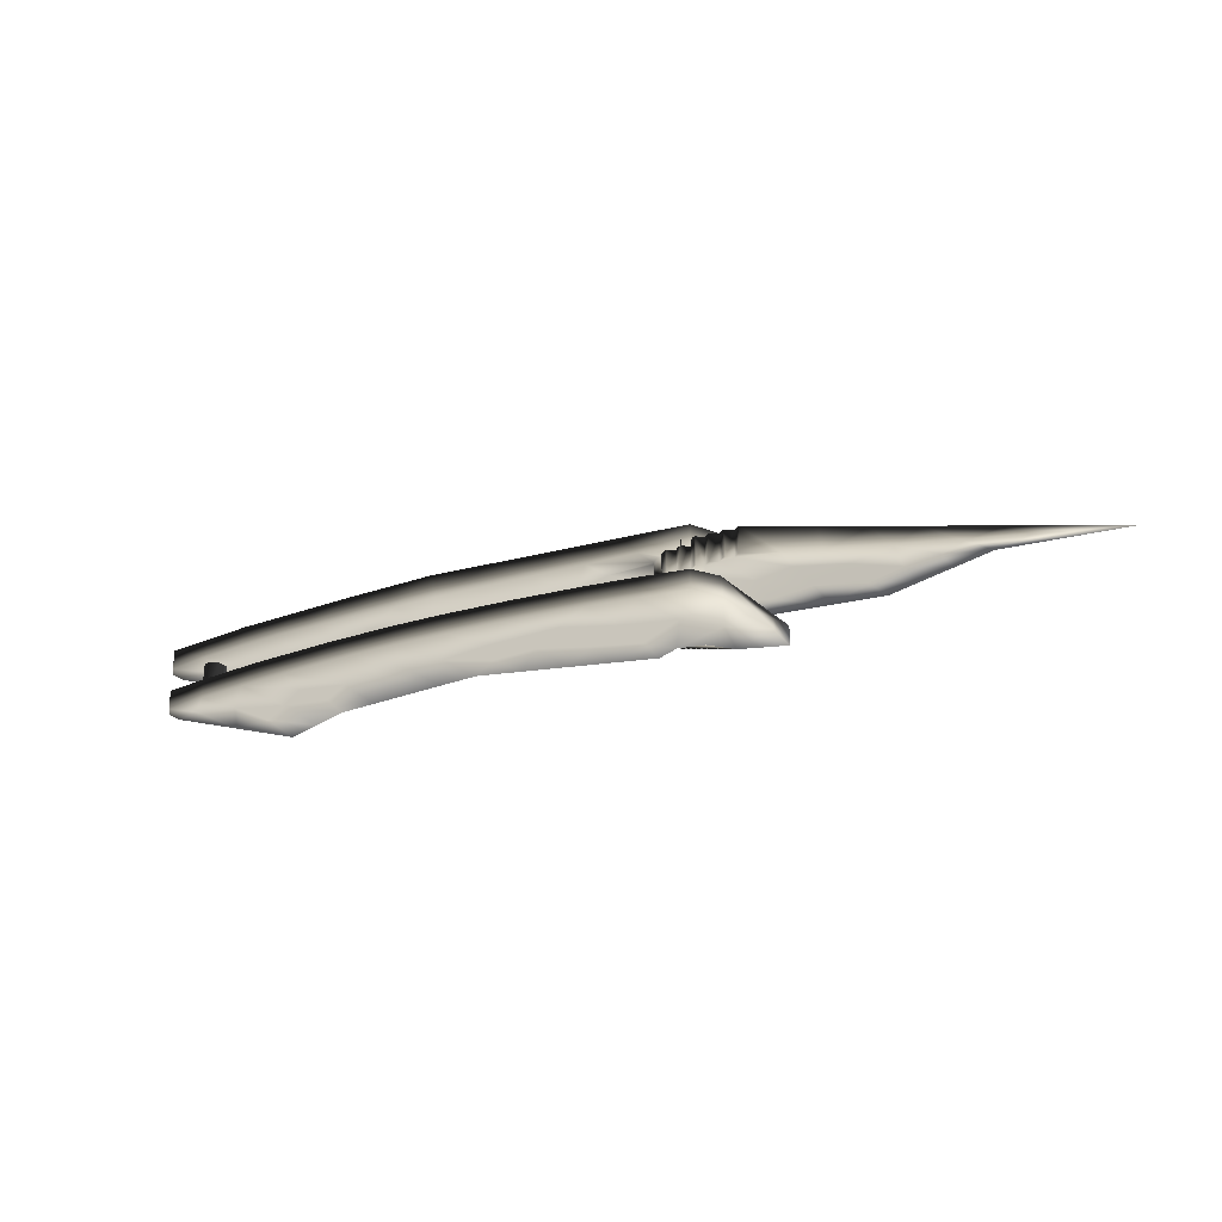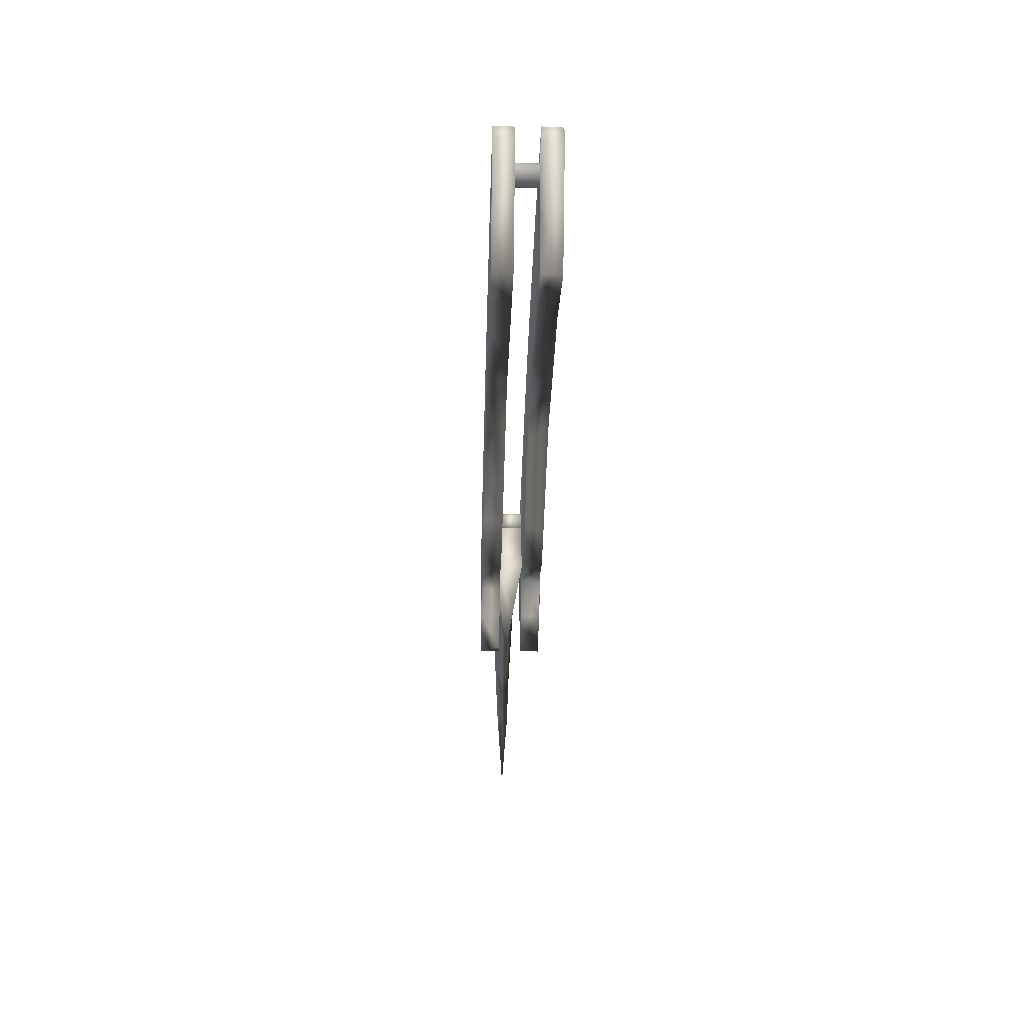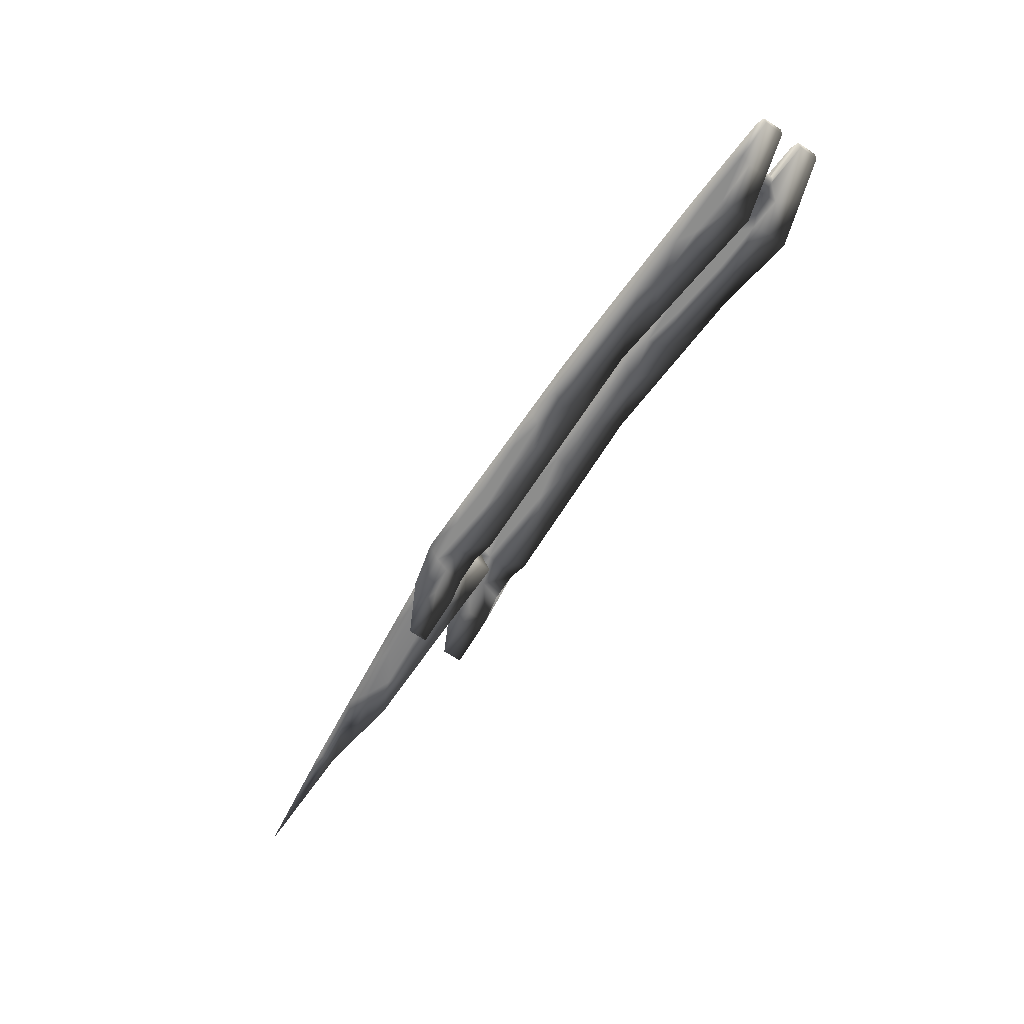
<metadata>
{"format":"obj","ext":"obj","renderer":"f3d","projection":"perspective","resolution":1024,"background":"white","views":[{"elev":-23.5,"azim":-152.7,"up":"+Z"},{"elev":-40.3,"azim":88.1,"up":"+Y"},{"elev":-64.5,"azim":55.1,"up":"+Y"}]}
</metadata>
<code>
v -0.1837 4.302 -0.4599
v -0.1885 4.303 -0.4847
v -0.1821 4.302 -0.4846
v -0.1898 4.304 -0.4599
v -0.3653 4.362 -0.4849
v -0.3147 4.356 -0.4848
v -0.3463 4.36 -0.5053
v -0.6011 4.368 -0.5062
v -0.6457 4.367 -0.5064
v -0.6076 4.368 -0.4858
v -0.176 4.304 -0.4599
v -0.1759 4.304 -0.4846
v -0.7475 4.358 -0.4865
v -0.7474 4.358 -0.5068
v -0.7656 4.332 -0.4867
v -0.5236 4.328 -0.5062
v -0.499 4.369 -0.5058
v -0.4613 4.315 -0.506
v -0.129 4.297 -0.5048
v -0.1586 4.308 -0.5049
v -0.1281 4.314 -0.5047
v -0.4227 4.264 -0.4858
v -0.469 4.265 -0.5064
v -0.425 4.258 -0.5063
v -0.1929 4.318 -0.4598
v -0.1928 4.307 -0.4599
v -0.1899 4.322 -0.4598
v -0.1823 4.324 -0.4598
v -0.1725 4.308 -0.4598
v -0.1761 4.322 -0.4598
v -0.1724 4.316 -0.4598
v -0.129 4.298 -0.4398
v -0.1283 4.314 -0.4601
v -0.129 4.315 -0.4397
v -0.5565 4.37 -0.506
v -0.5693 4.37 -0.4857
v -0.531 4.37 -0.4855
v -0.2155 4.256 -0.4851
v -0.204 4.201 -0.4854
v -0.1813 4.249 -0.485
v -0.1729 4.307 -0.4846
v -0.1288 4.298 -0.4845
v -0.1288 4.316 -0.4843
v -0.723 4.332 -0.4865
v -0.7191 4.326 -0.4866
v -0.6533 4.326 -0.4863
v -0.7023 4.33 -0.4865
v -0.689 4.285 -0.4867
v -0.6967 4.363 -0.4862
v -0.7012 4.338 -0.4864
v -0.6458 4.367 -0.486
v -0.6023 4.325 -0.4861
v -0.593 4.271 -0.4865
v -0.5558 4.312 -0.486
v -0.4613 4.315 -0.4856
v -0.4269 4.321 -0.4855
v -0.3879 4.31 -0.4854
v -0.4035 4.365 -0.4851
v -0.264 4.35 -0.4846
v -0.2381 4.301 -0.4849
v -0.2262 4.343 -0.4845
v -0.1885 4.337 -0.4844
v -0.1939 4.316 -0.4846
v -0.1859 4.324 -0.4845
v -0.1772 4.323 -0.4845
v -0.1385 4.327 -0.4843
v -0.1748 4.321 -0.4845
v -0.172 4.314 -0.4845
v -0.7713 4.266 -0.4872
v -0.7291 4.279 -0.4869
v -0.7222 4.341 -0.4865
v -0.7172 4.345 -0.4864
v -0.7107 4.324 -0.4866
v -0.7108 4.347 -0.4864
v -0.7038 4.343 -0.4864
v -0.6966 4.363 -0.5066
v -0.7013 4.338 -0.4622
v -0.7752 4.307 -0.4423
v -0.7762 4.253 -0.4427
v -0.7289 4.293 -0.4422
v -0.7081 4.235 -0.4425
v -0.6824 4.24 -0.4424
v -0.7276 4.213 -0.4874
v -0.7275 4.213 -0.5078
v -0.7005 4.239 -0.4871
v -0.2039 4.201 -0.5058
v -0.4927 4.37 -0.4854
v -0.4416 4.368 -0.5056
v -0.4417 4.368 -0.4852
v -0.7277 4.213 -0.4631
v -0.7096 4.234 -0.4629
v -0.7222 4.341 -0.4622
v -0.7238 4.335 -0.4623
v -0.7165 4.345 -0.4622
v -0.1387 4.326 -0.4397
v -0.1386 4.327 -0.4601
v -0.7152 4.324 -0.4623
v -0.7477 4.358 -0.4418
v -0.6968 4.363 -0.462
v -0.7476 4.358 -0.4622
v -0.6773 4.24 -0.5074
v -0.6711 4.238 -0.487
v -0.1886 4.337 -0.4602
v -0.7011 4.334 -0.4622
v -0.1925 4.307 -0.4846
v -0.7059 4.236 -0.5075
v -0.7278 4.213 -0.4428
v -0.777 4.199 -0.4877
v -0.779 4.244 -0.4976
v -0.1384 4.327 -0.5047
v -0.7778 4.25 -0.4631
v -0.7771 4.199 -0.4634
v -0.7772 4.199 -0.443
v -0.7785 4.301 -0.4627
v -0.7192 4.326 -0.4623
v -0.7094 4.346 -0.4622
v -0.7302 4.281 -0.4627
v -0.6856 4.293 -0.4624
v -0.6525 4.225 -0.4628
v -0.6823 4.241 -0.4628
v -0.64 4.273 -0.4624
v -0.1728 4.299 -0.4604
v -0.2241 4.296 -0.4606
v -0.1291 4.297 -0.4602
v -0.3019 4.355 -0.5051
v -0.652 4.226 -0.5074
v -0.6524 4.226 -0.487
v -0.1884 4.337 -0.5048
v -0.2452 4.346 -0.505
v -0.7737 4.202 -0.4634
v -0.6526 4.225 -0.4424
v -0.5968 4.241 -0.4522
v -0.5411 4.256 -0.4417
v -0.5968 4.24 -0.4421
v -0.3907 4.365 -0.5054
v -0.7042 4.327 -0.4623
v -0.2483 4.22 -0.4956
v -0.2927 4.239 -0.5059
v -0.2483 4.22 -0.5058
v -0.7811 4.288 -0.5074
v -0.7643 4.323 -0.5071
v -0.3442 4.302 -0.4407
v -0.4014 4.305 -0.4409
v -0.3724 4.248 -0.4411
v -0.779 4.244 -0.5077
v -0.7095 4.302 -0.5071
v -0.6004 4.335 -0.5064
v -0.6063 4.235 -0.5071
v -0.6545 4.267 -0.5071
v -0.607 4.281 -0.5068
v -0.3809 4.252 -0.5061
v -0.384 4.309 -0.5058
v -0.1666 4.249 -0.4403
v -0.2423 4.345 -0.44
v -0.1905 4.336 -0.4398
v -0.2389 4.344 -0.4603
v -0.7769 4.199 -0.508
v -0.7521 4.36 -0.4565
v -0.7526 4.36 -0.4856
v -0.7539 4.36 -0.4565
v -0.7623 4.198 -0.4722
v -0.7259 4.226 -0.4796
v -0.7259 4.226 -0.4641
v -0.7313 4.353 -0.456
v -0.7242 4.358 -0.4862
v -0.731 4.353 -0.4861
v -0.7233 4.358 -0.4557
v -0.7162 4.352 -0.4555
v -0.7221 4.358 -0.4863
v -0.7463 4.354 -0.4564
v -0.7461 4.355 -0.4857
v -0.7843 4.363 -0.4849
v -0.7913 4.358 -0.4577
v -0.7831 4.363 -0.4574
v -0.7822 4.363 -0.4849
v -0.7913 4.358 -0.4847
v -0.981 4.289 -0.4805
v -0.9988 4.257 -0.4801
v -1.037 4.272 -0.4792
v -0.7763 4.357 -0.485
v -0.7762 4.357 -0.4573
v -0.7677 4.362 -0.4852
v -0.7675 4.361 -0.4569
v -0.7611 4.356 -0.4854
v -0.7613 4.356 -0.4568
v -0.737 4.359 -0.4561
v -0.7383 4.359 -0.4859
v -0.785 4.298 -0.4815
v -0.7503 4.331 -0.4856
v -0.7542 4.36 -0.4855
v -0.7161 4.352 -0.4864
v -0.7028 4.303 -0.4867
v -0.7391 4.359 -0.4561
v -0.948 4.3 -0.4636
v -0.9232 4.311 -0.4818
v -0.8628 4.233 -0.468
v -0.8094 4.246 -0.4659
v -0.8537 4.289 -0.462
v -0.9047 4.317 -0.4617
v -0.906 4.264 -0.4663
v -0.7986 4.364 -0.4578
v -0.7908 4.312 -0.4584
v -0.7973 4.364 -0.4578
v -0.7376 4.324 -0.4566
v -0.6896 4.254 -0.4561
v -0.7029 4.303 -0.4558
v -0.7337 4.278 -0.4571
v -0.6895 4.254 -0.4869
v -0.7385 4.273 -0.484
v -0.8312 4.348 -0.4838
v -0.8624 4.336 -0.4601
v -0.776 4.241 -0.4763
v -0.797 4.364 -0.4846
v -0.4799 4.36 -0.4612
v -0.5341 4.361 -0.4614
v -0.5447 4.365 -0.441
v -0.5114 4.309 -0.4859
v -0.4802 4.254 -0.4861
v -0.6643 4.274 -0.4421
v -0.6915 4.322 -0.4419
v -0.591 4.235 -0.4625
v -0.68 4.36 -0.4416
v -0.6123 4.363 -0.4413
v -0.6426 4.362 -0.4618
v -0.5884 4.362 -0.4616
v -0.6043 4.31 -0.462
v -0.4063 4.262 -0.4615
v -0.4737 4.259 -0.4516
v -0.4678 4.253 -0.4618
v -0.5028 4.304 -0.4616
v -0.5575 4.303 -0.4619
v -0.4386 4.309 -0.4614
v -0.3612 4.254 -0.4512
v -0.3557 4.247 -0.4615
v -0.2587 4.217 -0.4855
v -0.2782 4.304 -0.4608
v -0.2693 4.26 -0.461
v -0.3192 4.27 -0.4612
v -0.3162 4.246 -0.4409
v -0.4167 4.318 -0.5058
v -0.3577 4.251 -0.4959
v -0.3368 4.245 -0.506
v -0.3405 4.323 -0.4851
v -0.2975 4.304 -0.4851
v -0.368 4.248 -0.4857
v -0.3363 4.284 -0.4854
v -0.5842 4.282 -0.4417
v -0.6309 4.265 -0.442
v -0.4269 4.363 -0.4406
v -0.3846 4.356 -0.4608
v -0.4323 4.358 -0.461
v -0.4534 4.309 -0.441
v -0.497 4.32 -0.4411
v -0.4849 4.253 -0.4415
v -0.5569 4.299 -0.5065
v -0.3397 4.303 -0.5056
v -0.3096 4.352 -0.4402
v -0.2893 4.352 -0.4605
v -0.337 4.354 -0.4606
v -0.9146 4.258 -0.4785
v -0.954 4.269 -0.4792
v -0.8654 4.332 -0.4831
v -0.8281 4.311 -0.482
v -0.8255 4.255 -0.478
v -0.8187 4.194 -0.4724
v -0.5605 4.245 -0.5069
v -0.595 4.235 -0.4867
v -0.5148 4.255 -0.5066
v -0.6364 4.315 -0.4417
v -0.2805 4.299 -0.4404
v -0.3851 4.325 -0.461
v -0.2041 4.201 -0.4612
v -0.2602 4.223 -0.4409
v -0.2546 4.216 -0.4613
v -0.3714 4.285 -0.4613
v -0.2126 4.256 -0.4608
v -0.5055 4.293 -0.5063
v -0.2218 4.301 -0.4402
v -0.2523 4.257 -0.4406
v -0.1691 4.294 -0.44
v -0.2116 4.248 -0.4405
v -0.8737 4.29 -0.48
v -0.8702 4.233 -0.4758
v -0.2688 4.263 -0.4852
v -0.3003 4.276 -0.5057
v -0.6417 4.279 -0.4866
v -0.5376 4.245 -0.4864
v -0.1664 4.249 -0.5053
v -0.2042 4.201 -0.4408
v -0.1666 4.249 -0.4607
v -0.3769 4.359 -0.4404
v -0.4286 4.251 -0.4413
v -0.7398 4.268 -0.5074
v -0.654 4.315 -0.5068
v -0.2111 4.255 -0.5054
v -0.2007 4.298 -0.5051
v -0.7679 4.25 -0.463
v -0.5294 4.244 -0.4621
v -0.477 4.367 -0.4407
v -0.3313 4.31 -0.4609
v -0.6511 4.332 -0.462
v -0.3052 4.232 -0.4614
v -0.3134 4.232 -0.4856
v -0.5319 4.302 -0.4414
v -0.9525 4.232 -0.4773
v -0.9138 4.212 -0.475
v -0.8752 4.191 -0.4727
v -0.577 4.325 -0.4414
v -1.019 4.277 -0.4681
v -0.2516 4.283 -0.5054
v -0.2923 4.312 -0.5054
v -0.5853 4.27 -0.4622
v -1.127 4.243 -0.4772
f 1 2 3
f 2 1 4
f 5 6 7
f 8 9 10
f 11 3 12
f 3 11 1
f 13 14 15
f 16 17 18
f 19 20 21
f 22 23 24
f 25 26 4
f 25 4 27
f 27 4 1
f 27 1 28
f 28 1 11
f 28 11 29
f 30 28 29
f 30 29 31
f 32 33 34
f 35 36 37
f 38 39 40
f 2 38 40
f 3 40 12
f 41 12 42
f 41 42 43
f 44 15 45
f 46 47 48
f 49 50 51
f 47 46 50
f 52 53 54
f 55 22 56
f 56 57 58
f 59 60 61
f 62 63 64
f 62 64 65
f 66 62 65
f 66 65 67
f 66 67 68
f 43 68 41
f 66 68 43
f 43 42 21
f 15 69 70
f 13 15 44
f 13 71 72
f 13 72 49
f 44 71 13
f 73 70 48
f 49 72 74
f 49 74 75
f 49 75 50
f 49 51 76
f 9 76 51
f 75 77 50
f 78 79 80
f 81 82 80
f 68 29 41
f 83 84 85
f 39 86 40
f 87 88 17
f 88 87 89
f 25 63 26
f 90 91 81
f 92 44 93
f 29 68 31
f 44 92 71
f 94 72 92
f 71 92 72
f 95 34 96
f 33 96 34
f 27 64 25
f 97 45 73
f 98 99 100
f 14 13 49
f 101 102 85
f 78 98 100
f 30 67 65
f 95 96 103
f 104 50 77
f 94 74 72
f 2 4 105
f 67 31 68
f 31 67 30
f 85 106 101
f 81 107 90
f 108 69 109
f 41 11 12
f 11 41 29
f 110 43 21
f 43 110 66
f 111 112 113
f 93 114 100
f 93 100 92
f 92 100 94
f 94 100 99
f 115 114 93
f 94 99 116
f 116 99 77
f 114 117 111
f 117 97 118
f 119 120 121
f 122 123 103
f 96 124 122
f 33 124 96
f 124 33 32
f 7 6 125
f 126 127 102
f 128 129 61
f 107 130 90
f 130 107 113
f 113 112 130
f 85 84 106
f 25 64 63
f 64 27 28
f 131 82 119
f 120 119 82
f 45 97 115
f 132 133 134
f 120 82 81
f 81 91 120
f 89 58 88
f 135 88 58
f 105 26 63
f 47 136 73
f 102 101 126
f 100 114 78
f 137 138 139
f 28 65 64
f 65 28 30
f 93 45 115
f 45 93 44
f 140 15 141
f 142 143 144
f 74 94 116
f 50 136 47
f 136 50 104
f 140 145 109
f 106 84 101
f 146 141 14
f 35 147 8
f 148 149 150
f 151 24 152
f 21 20 110
f 124 32 153
f 62 110 128
f 110 62 66
f 154 155 156
f 83 157 84
f 157 83 108
f 116 75 74
f 75 116 77
f 73 136 97
f 4 26 105
f 21 42 19
f 158 159 160
f 161 162 163
f 164 165 166
f 165 164 167
f 168 169 167
f 165 167 169
f 158 170 171
f 172 173 174
f 172 174 175
f 173 172 176
f 177 178 179
f 180 181 182
f 182 181 183
f 184 183 185
f 164 166 186
f 171 170 187
f 180 188 176
f 175 180 172
f 180 176 172
f 189 188 180
f 184 180 182
f 189 180 184
f 159 171 190
f 189 190 171
f 184 190 189
f 166 171 187
f 189 171 166
f 165 169 191
f 165 191 166
f 191 192 166
f 175 181 180
f 193 166 187
f 166 193 186
f 181 175 174
f 177 194 195
f 196 197 198
f 199 200 198
f 201 202 173
f 203 201 173
f 173 202 181
f 174 173 181
f 181 202 185
f 183 181 185
f 170 185 204
f 160 185 158
f 158 185 170
f 205 206 207
f 164 193 204
f 186 193 164
f 167 164 168
f 168 191 169
f 170 193 187
f 190 160 159
f 192 208 209
f 201 210 211
f 162 212 209
f 185 160 184
f 190 184 160
f 206 208 192
f 184 182 183
f 203 213 201
f 213 173 176
f 173 213 203
f 171 159 158
f 214 215 216
f 217 218 55
f 54 217 37
f 219 220 80
f 132 119 221
f 222 223 224
f 225 226 224
f 227 228 229
f 215 230 231
f 229 230 232
f 233 227 234
f 137 39 235
f 236 237 238
f 233 239 144
f 18 240 24
f 138 241 242
f 46 52 10
f 6 243 244
f 57 245 246
f 247 248 134
f 249 250 251
f 236 156 123
f 252 143 249
f 252 253 254
f 146 149 101
f 147 255 150
f 256 152 7
f 103 156 155
f 257 258 259
f 195 260 261
f 262 210 263
f 264 212 265
f 148 266 267
f 23 218 268
f 98 220 222
f 248 269 219
f 257 142 270
f 250 271 251
f 272 273 274
f 22 241 245
f 275 238 234
f 237 276 274
f 133 228 254
f 268 255 277
f 278 270 279
f 278 280 155
f 280 281 153
f 282 264 283
f 284 235 38
f 5 7 135
f 51 10 9
f 35 8 36
f 10 36 8
f 23 277 18
f 18 17 88
f 138 242 285
f 242 151 256
f 22 24 151
f 218 23 22
f 17 37 87
f 105 38 2
f 40 3 2
f 45 70 73
f 286 48 102
f 48 286 46
f 102 48 85
f 50 46 51
f 73 48 47
f 36 52 54
f 52 286 53
f 54 53 287
f 87 55 89
f 56 89 55
f 89 56 58
f 56 22 57
f 58 57 5
f 60 63 61
f 63 60 105
f 62 61 63
f 69 83 70
f 83 69 108
f 15 70 45
f 70 85 48
f 85 70 83
f 49 76 14
f 107 81 79
f 81 80 79
f 86 288 40
f 37 17 35
f 272 289 273
f 15 140 69
f 109 69 140
f 113 79 111
f 114 111 78
f 79 78 111
f 112 111 130
f 130 111 90
f 97 117 115
f 115 117 114
f 111 91 90
f 91 111 117
f 136 118 97
f 120 118 121
f 91 117 118
f 118 120 91
f 99 224 77
f 136 104 118
f 122 103 96
f 272 276 290
f 290 122 124
f 6 59 125
f 128 61 62
f 129 59 61
f 59 129 125
f 119 132 131
f 134 131 132
f 135 58 5
f 39 137 86
f 139 86 137
f 42 288 19
f 288 42 40
f 290 124 153
f 141 15 14
f 239 142 144
f 142 291 143
f 144 143 292
f 34 95 32
f 108 109 157
f 101 84 293
f 157 145 84
f 294 146 76
f 146 293 141
f 76 146 14
f 147 9 8
f 9 147 294
f 266 148 150
f 148 126 149
f 150 149 294
f 240 135 152
f 135 240 88
f 86 295 288
f 295 296 288
f 288 20 19
f 20 128 110
f 289 272 290
f 290 153 289
f 154 156 258
f 250 249 291
f 162 208 205
f 176 210 213
f 166 192 189
f 208 206 205
f 213 210 201
f 204 185 202
f 204 207 206
f 189 209 188
f 209 189 192
f 210 262 211
f 194 199 195
f 207 202 297
f 205 207 163
f 208 162 209
f 162 161 212
f 209 212 188
f 168 206 191
f 192 191 206
f 215 225 216
f 223 216 225
f 287 267 266
f 87 217 55
f 217 287 218
f 55 218 22
f 36 54 37
f 54 287 217
f 37 217 87
f 82 219 80
f 219 269 220
f 133 221 298
f 221 133 132
f 98 222 99
f 224 99 222
f 214 216 299
f 258 300 259
f 271 250 259
f 225 224 223
f 301 77 224
f 77 301 104
f 133 298 228
f 229 228 298
f 226 225 231
f 215 214 230
f 231 230 298
f 227 229 232
f 229 298 230
f 232 230 214
f 239 234 302
f 234 239 233
f 138 235 303
f 235 138 137
f 300 236 238
f 236 123 237
f 238 237 302
f 227 144 292
f 144 227 233
f 23 18 24
f 18 88 240
f 24 240 152
f 22 151 241
f 242 241 151
f 51 46 10
f 46 286 52
f 10 52 36
f 286 102 127
f 53 267 287
f 5 57 243
f 57 22 245
f 133 247 134
f 247 269 248
f 134 248 131
f 299 251 214
f 251 299 249
f 236 258 156
f 123 156 103
f 299 252 249
f 252 292 143
f 249 143 291
f 292 252 254
f 254 304 133
f 126 101 149
f 140 141 293
f 146 294 149
f 293 146 101
f 294 147 150
f 150 255 266
f 125 256 7
f 256 151 152
f 7 152 135
f 103 155 95
f 258 257 154
f 291 259 250
f 259 291 257
f 177 195 261
f 195 262 282
f 261 260 305
f 306 196 200
f 177 261 178
f 305 178 261
f 176 263 210
f 263 176 188
f 307 283 265
f 264 188 212
f 265 212 161
f 126 267 127
f 267 126 148
f 287 268 218
f 268 287 266
f 222 269 223
f 131 219 82
f 219 131 248
f 154 257 270
f 257 291 142
f 270 142 239
f 251 232 214
f 239 302 273
f 274 273 302
f 138 303 241
f 245 241 303
f 227 275 234
f 275 300 238
f 234 238 302
f 300 258 236
f 302 237 274
f 237 123 276
f 274 276 272
f 227 292 228
f 254 228 292
f 268 266 255
f 76 9 294
f 273 279 239
f 95 280 32
f 269 308 223
f 216 223 308
f 121 118 301
f 281 278 279
f 278 154 270
f 279 270 239
f 154 278 155
f 278 281 280
f 155 280 95
f 32 280 153
f 153 281 289
f 128 296 129
f 304 253 216
f 262 263 282
f 263 188 264
f 105 60 38
f 202 198 197
f 297 197 161
f 283 307 306
f 145 157 109
f 140 293 145
f 163 162 205
f 194 177 309
f 271 232 251
f 295 139 310
f 304 308 247
f 107 79 113
f 145 293 84
f 207 297 163
f 161 163 297
f 195 282 260
f 283 264 265
f 269 222 220
f 226 301 224
f 125 129 311
f 295 86 139
f 285 310 138
f 284 244 246
f 133 304 247
f 304 216 308
f 247 308 269
f 282 263 264
f 284 303 235
f 38 235 39
f 202 197 297
f 197 265 161
f 260 282 283
f 221 312 298
f 211 199 198
f 199 194 200
f 198 200 196
f 204 202 207
f 253 304 254
f 307 196 306
f 121 301 226
f 60 244 284
f 16 35 17
f 311 256 125
f 290 276 122
f 296 20 288
f 20 296 128
f 178 305 194
f 193 170 204
f 164 204 168
f 206 168 204
f 199 262 195
f 262 199 211
f 275 271 300
f 259 300 271
f 59 6 244
f 253 252 299
f 305 200 194
f 200 305 306
f 16 255 147
f 279 289 281
f 296 310 129
f 310 296 295
f 310 139 138
f 244 60 59
f 253 299 216
f 60 284 38
f 197 196 265
f 260 306 305
f 306 260 283
f 231 312 226
f 276 123 122
f 246 245 303
f 221 121 312
f 312 121 226
f 310 311 129
f 311 310 285
f 196 307 265
f 119 121 221
f 312 231 298
f 242 256 285
f 243 246 244
f 277 255 16
f 277 16 18
f 78 80 98
f 225 215 231
f 243 6 5
f 243 57 246
f 23 268 277
f 118 104 301
f 179 309 177
f 232 275 227
f 273 289 279
f 53 127 267
f 211 202 201
f 309 178 194
f 178 309 313
f 303 284 246
f 35 16 147
f 313 309 179
f 285 256 311
f 80 220 98
f 313 179 178
f 271 275 232
f 286 127 53
f 12 40 42
f 198 202 211

</code>
